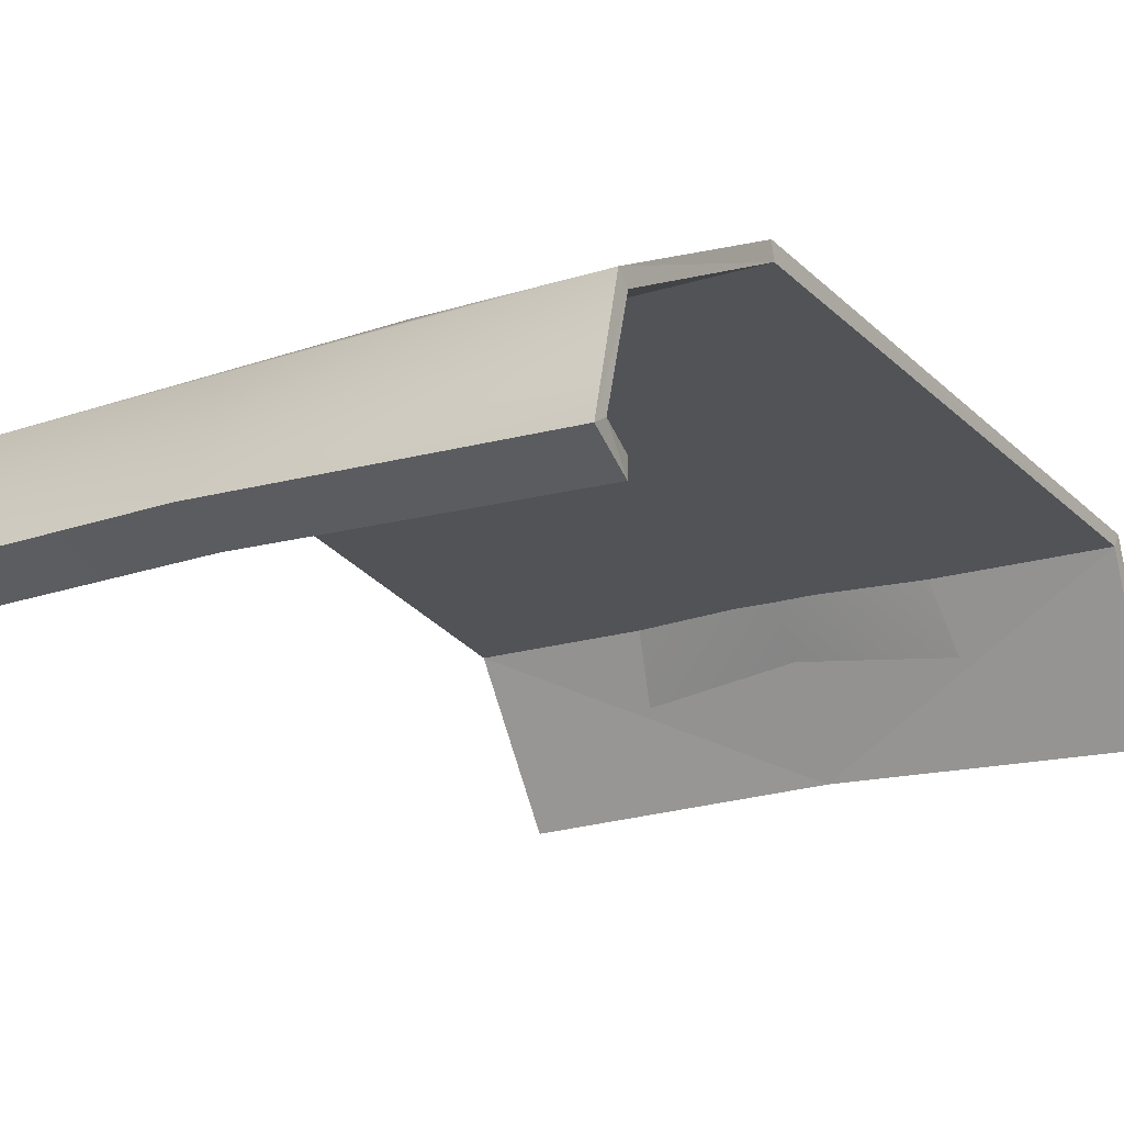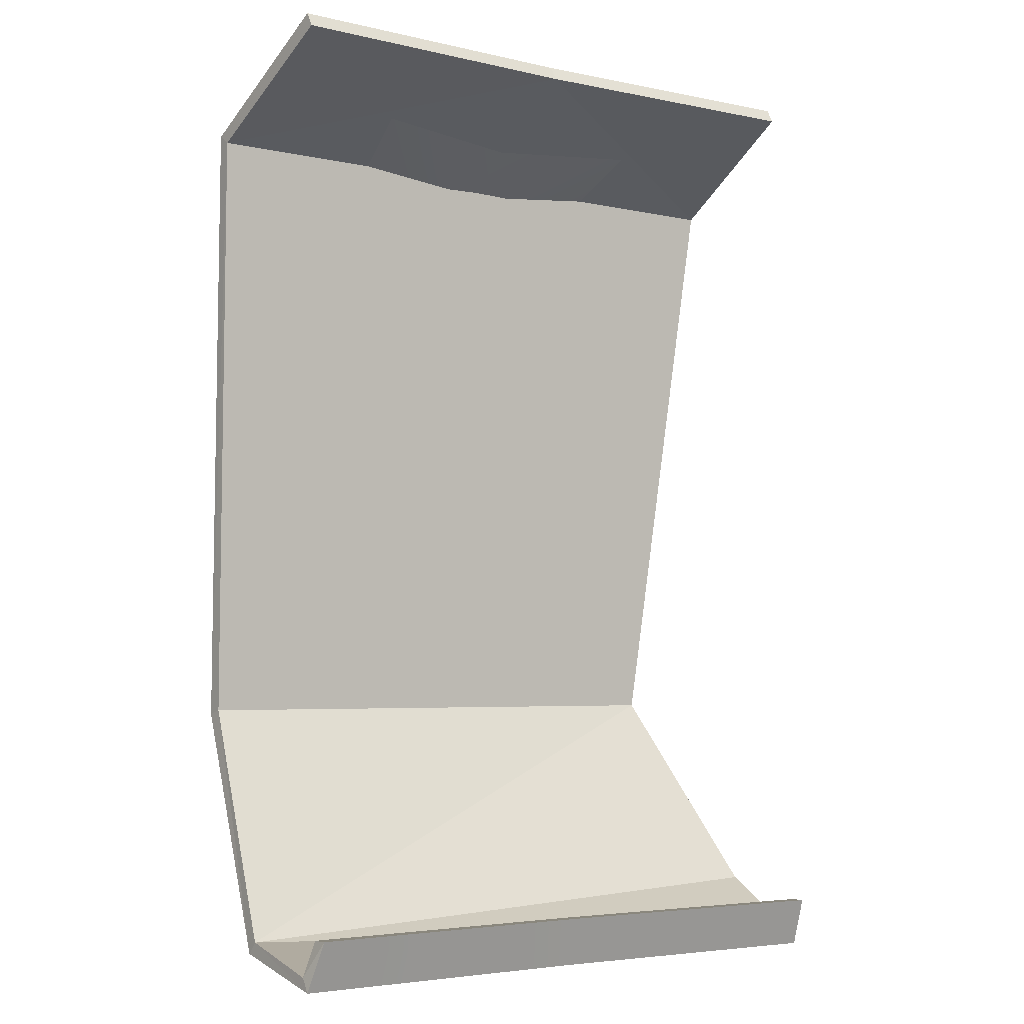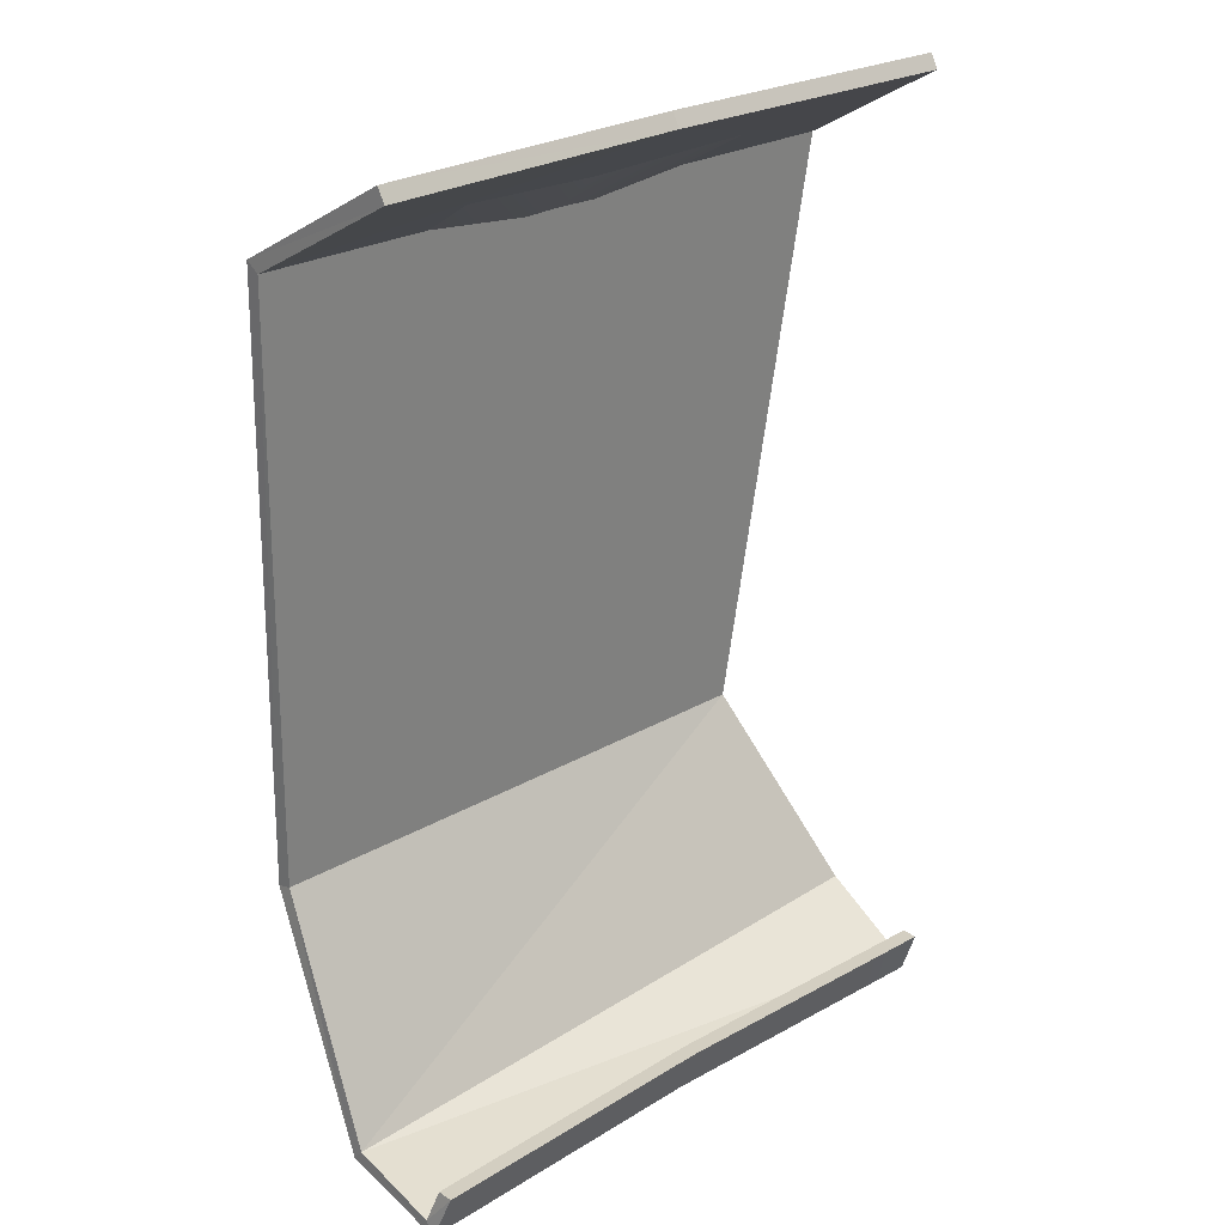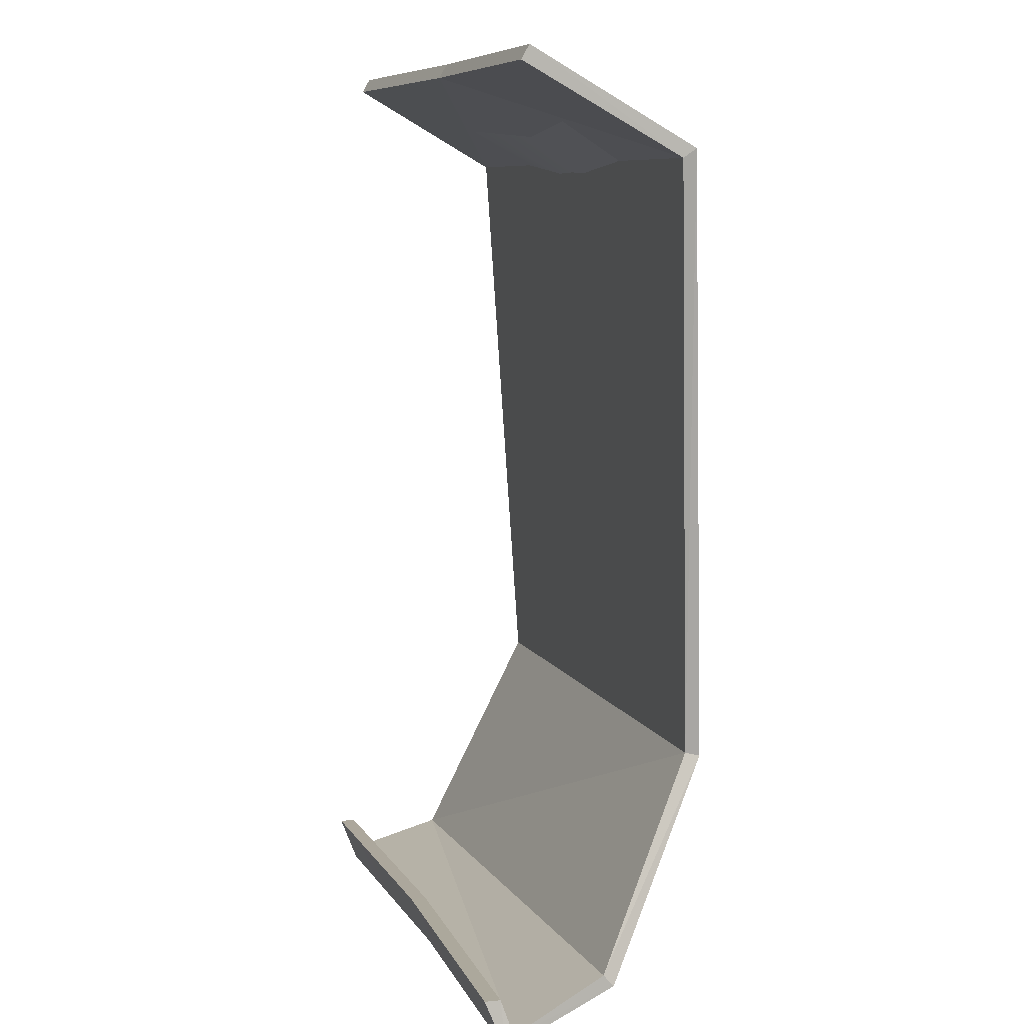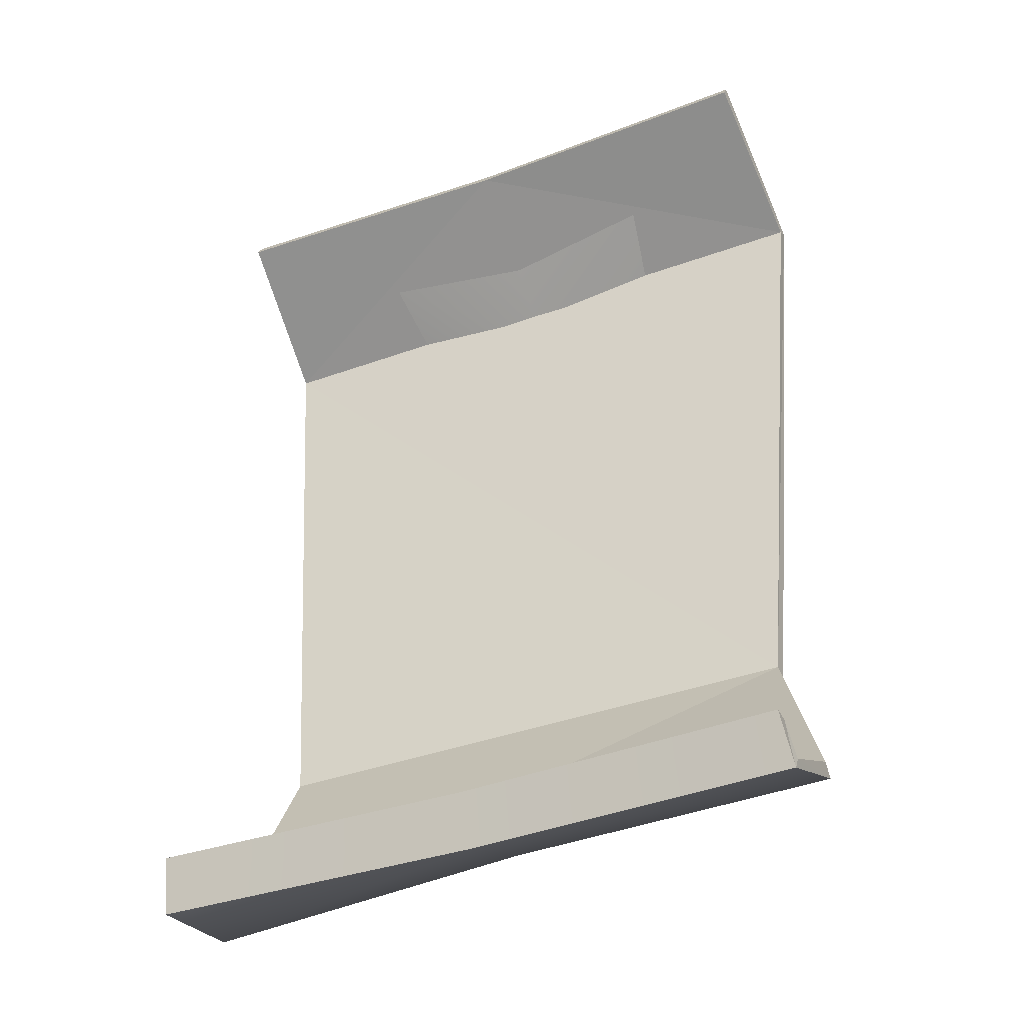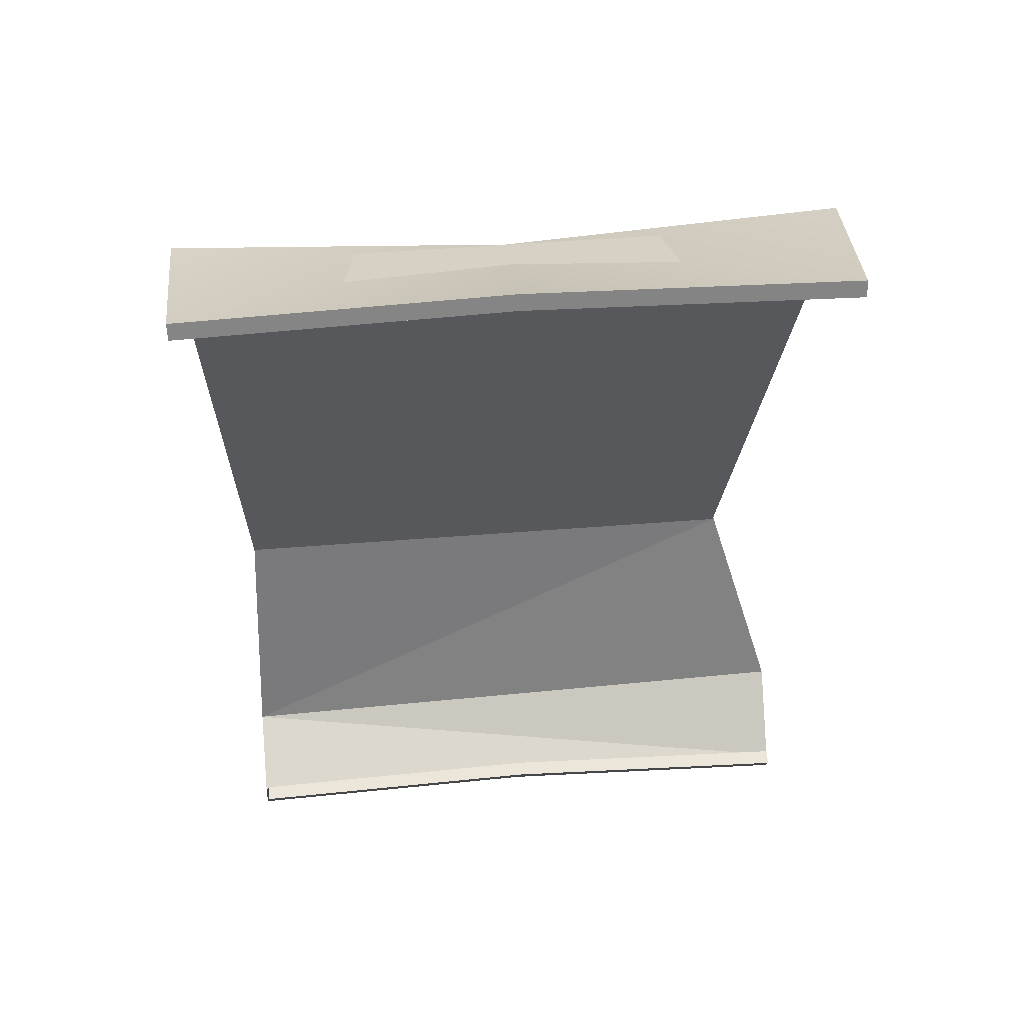
<metadata>
{"format":"obj","ext":"obj","renderer":"f3d","projection":"perspective","resolution":1024,"background":"white","views":[{"elev":-18.7,"azim":-148.5,"up":"+Y"},{"elev":-4.4,"azim":-35.7,"up":"+Z"},{"elev":25.8,"azim":-42.5,"up":"+Z"},{"elev":8.6,"azim":72.7,"up":"+Z"},{"elev":-40.2,"azim":24.1,"up":"+Z"},{"elev":58.1,"azim":-4.3,"up":"+Z"}]}
</metadata>
<code>
v     1.1e-05 0.01312 0.0727
v     6.8e-05 -0.0205 0.09949
v     0.0644 -0.02214 0.09949
v     1.1e-05 0.01312 0.0727
v     0.06633 0.01139 0.08026
v     0.05238 0.01949 -0.04541
v    -0.000111 0.02083 -0.04554
v     0.05238 0.01949 -0.04541
v     0.06595 -0.004341 -0.08842
v    -5.1e-05 -0.02574 -0.09946
v     0.06595 -0.004341 -0.08842
v     0.06556 -0.02723 -0.09946
v     0.06441 -0.03138 -0.08912
v     4.1e-05 -0.02986 -0.08913
v    -5.1e-05 -0.02574 -0.09946
v    -5.1e-05 -0.02574 -0.09946
v     0.06556 -0.02723 -0.09946
v     0.06441 -0.03138 -0.08912
v    -0.06432 -0.02248 0.09946
v     1.1e-05 0.01312 0.0727
v    -0.06645 0.011 0.0802
v    -0.06645 0.011 0.0802
v     1.1e-05 0.01312 0.0727
v    -0.06312 0.01905 -0.04546
v    -0.06312 0.01905 -0.04546
v    -0.000111 0.02083 -0.04554
v    -0.06614 -0.004878 -0.09417
v    -0.06614 -0.004878 -0.09417
v    -0.000104 -0.002867 -0.08839
v    -5.1e-05 -0.02574 -0.09946
v    -0.06432 -0.03188 -0.08914
v    -0.06565 -0.02776 -0.09947
v    -5.1e-05 -0.02574 -0.09946
v    -5.1e-05 -0.02574 -0.09946
v     4.1e-05 -0.02986 -0.08913
v    -0.06432 -0.03188 -0.08914
v     0.06441 -0.03138 -0.08912
v     0.06448 -0.02805 -0.08917
v     2.8e-05 -0.02652 -0.08918
v     2.8e-05 -0.02652 -0.08918
v     4.1e-05 -0.02986 -0.08913
v     0.06441 -0.03138 -0.08912
v     0.06556 -0.02723 -0.09946
v     0.0656 -0.02556 -0.09656
v     0.06448 -0.02805 -0.08917
v     0.06448 -0.02805 -0.08917
v     0.06441 -0.03138 -0.08912
v     0.06556 -0.02723 -0.09946
v     0.06595 -0.004341 -0.08842
v     0.0659 -0.006524 -0.08589
v     0.0656 -0.02556 -0.09656
v     0.0656 -0.02556 -0.09656
v     0.06556 -0.02723 -0.09946
v     0.06595 -0.004341 -0.08842
v     0.05238 0.01949 -0.04541
v     0.05231 0.01626 -0.04455
v     0.0659 -0.006524 -0.08589
v     0.0659 -0.006524 -0.08589
v     0.06595 -0.004341 -0.08842
v     0.05238 0.01949 -0.04541
v     0.06633 0.01139 0.08026
v     0.06626 0.008623 0.07839
v     0.05231 0.01626 -0.04455
v     0.05231 0.01626 -0.04455
v     0.05238 0.01949 -0.04541
v     0.06633 0.01139 0.08026
v     0.0644 -0.02214 0.09949
v     0.06436 -0.02378 0.09657
v     0.06626 0.008623 0.07839
v     0.06626 0.008623 0.07839
v     0.06633 0.01139 0.08026
v     0.0644 -0.02214 0.09949
v     6.8e-05 -0.0205 0.09949
v     7.3e-05 -0.02213 0.09658
v     0.06436 -0.02378 0.09657
v     0.06436 -0.02378 0.09657
v     0.0644 -0.02214 0.09949
v     6.8e-05 -0.0205 0.09949
v    -0.06432 -0.02248 0.09946
v    -0.06427 -0.02412 0.09655
v     7.3e-05 -0.02213 0.09658
v     7.3e-05 -0.02213 0.09658
v     6.8e-05 -0.0205 0.09949
v    -0.06432 -0.02248 0.09946
v    -0.06645 0.011 0.0802
v    -0.06636 0.008237 0.07834
v    -0.06427 -0.02412 0.09655
v    -0.06427 -0.02412 0.09655
v    -0.06432 -0.02248 0.09946
v    -0.06645 0.011 0.0802
v    -0.06312 0.01905 -0.04546
v    -0.06303 0.01582 -0.04458
v    -0.06636 0.008237 0.07834
v    -0.06636 0.008237 0.07834
v    -0.06645 0.011 0.0802
v    -0.06312 0.01905 -0.04546
v    -0.06614 -0.004878 -0.09417
v    -0.06608 -0.007056 -0.09164
v    -0.06303 0.01582 -0.04458
v    -0.06303 0.01582 -0.04458
v    -0.06312 0.01905 -0.04546
v    -0.06614 -0.004878 -0.09417
v    -0.06565 -0.02776 -0.09947
v    -0.0657 -0.0261 -0.09658
v    -0.06608 -0.007056 -0.09164
v    -0.06608 -0.007056 -0.09164
v    -0.06614 -0.004878 -0.09417
v    -0.06565 -0.02776 -0.09947
v    -0.06432 -0.03188 -0.08914
v    -0.06443 -0.02855 -0.08919
v    -0.0657 -0.0261 -0.09658
v    -0.0657 -0.0261 -0.09658
v    -0.06565 -0.02776 -0.09947
v    -0.06432 -0.03188 -0.08914
v     4.1e-05 -0.02986 -0.08913
v     2.8e-05 -0.02652 -0.08918
v    -0.06443 -0.02855 -0.08919
v    -0.06443 -0.02855 -0.08919
v    -0.06432 -0.03188 -0.08914
v     4.1e-05 -0.02986 -0.08913
v     0.0656 -0.02556 -0.09656
v    -0.0657 -0.0261 -0.09658
v     2.8e-05 -0.02652 -0.08918
v    -0.06608 -0.007056 -0.09164
v    -0.0657 -0.0261 -0.09658
v     0.0656 -0.02556 -0.09656
v     0.05231 0.01626 -0.04455
v    -0.06303 0.01582 -0.04458
v    -0.06608 -0.007056 -0.09164
v     0.05231 0.01626 -0.04455
v    -0.06636 0.008237 0.07834
v    -0.06303 0.01582 -0.04458
v     7.3e-05 -0.02213 0.09658
v     0.06626 0.008623 0.07839
v     0.06436 -0.02378 0.09657
v    -0.000111 0.02083 -0.04554
v    -0.000104 -0.002867 -0.08839
v    -0.06614 -0.004878 -0.09417
v     0.06595 -0.004341 -0.08842
v    -0.000104 -0.002867 -0.08839
v    -0.000111 0.02083 -0.04554
v    -5.1e-05 -0.02574 -0.09946
v    -0.000104 -0.002867 -0.08839
v     0.06595 -0.004341 -0.08842
v    -5.1e-05 -0.02574 -0.09946
v    -0.06565 -0.02776 -0.09947
v    -0.06614 -0.004878 -0.09417
v     1.1e-05 0.01312 0.0727
v    -0.000111 0.02083 -0.04554
v    -0.06312 0.01905 -0.04546
v     0.05238 0.01949 -0.04541
v    -0.000111 0.02083 -0.04554
v     1.1e-05 0.01312 0.0727
v     0.0644 -0.02214 0.09949
v     0.06633 0.01139 0.08026
v     1.1e-05 0.01312 0.0727
v    -0.06432 -0.02248 0.09946
v     6.8e-05 -0.0205 0.09949
v     1.1e-05 0.01312 0.0727
v     7.3e-05 -0.02213 0.09658
v    -0.06427 -0.02412 0.09655
v    -0.06636 0.008237 0.07834
v    -0.06636 0.008237 0.07834
v     0.06626 0.008623 0.07839
v     7.3e-05 -0.02213 0.09658
v     0.05231 0.01626 -0.04455
v     0.06626 0.008623 0.07839
v    -0.06636 0.008237 0.07834
v    -0.06608 -0.007056 -0.09164
v     0.0659 -0.006524 -0.08589
v     0.05231 0.01626 -0.04455
v     0.0656 -0.02556 -0.09656
v     0.0659 -0.006524 -0.08589
v    -0.06608 -0.007056 -0.09164
v     2.8e-05 -0.02652 -0.08918
v     0.06448 -0.02805 -0.08917
v     0.0656 -0.02556 -0.09656
v    -0.0657 -0.0261 -0.09658
v    -0.06443 -0.02855 -0.08919
v     2.8e-05 -0.02652 -0.08918
g object0
f 1 2 3
f 7 8 9
f 10 11 12
f 13 14 15
f 16 17 18
f 19 20 21
f 22 23 24
f 25 26 27
f 28 29 30
f 31 32 33
f 34 35 36
f 37 38 39
f 40 41 42
f 43 44 45
f 46 47 48
f 49 50 51
f 52 53 54
f 55 56 57
f 58 59 60
f 61 62 63
f 64 65 66
f 67 68 69
f 70 71 72
f 73 74 75
f 76 77 78
f 79 80 81
f 82 83 84
f 85 86 87
f 88 89 90
f 91 92 93
f 94 95 96
f 97 98 99
f 100 101 102
f 103 104 105
f 106 107 108
f 109 110 111
f 112 113 114
f 115 116 117
f 118 119 120
f 121 122 123
f 124 125 126
f 127 128 129
f 130 131 132
f 133 134 135
f 136 137 138
f 139 140 141
f 142 143 144
f 145 146 147
f 148 149 150
f 151 152 153
f 154 155 156
f 157 158 159
f 160 161 162
f 163 164 165
f 166 167 168
f 169 170 171
f 172 173 174
f 175 176 177
f 178 179 180
f 4 5 6

</code>
